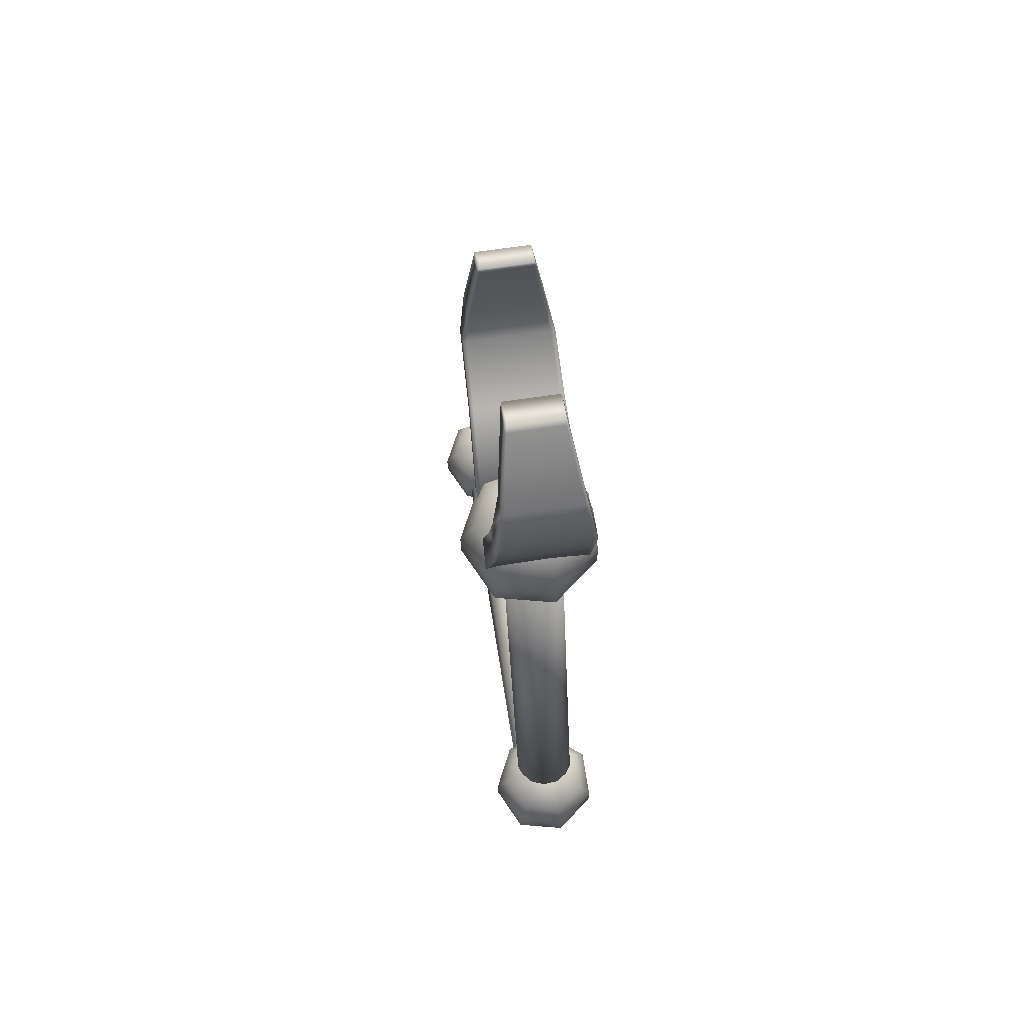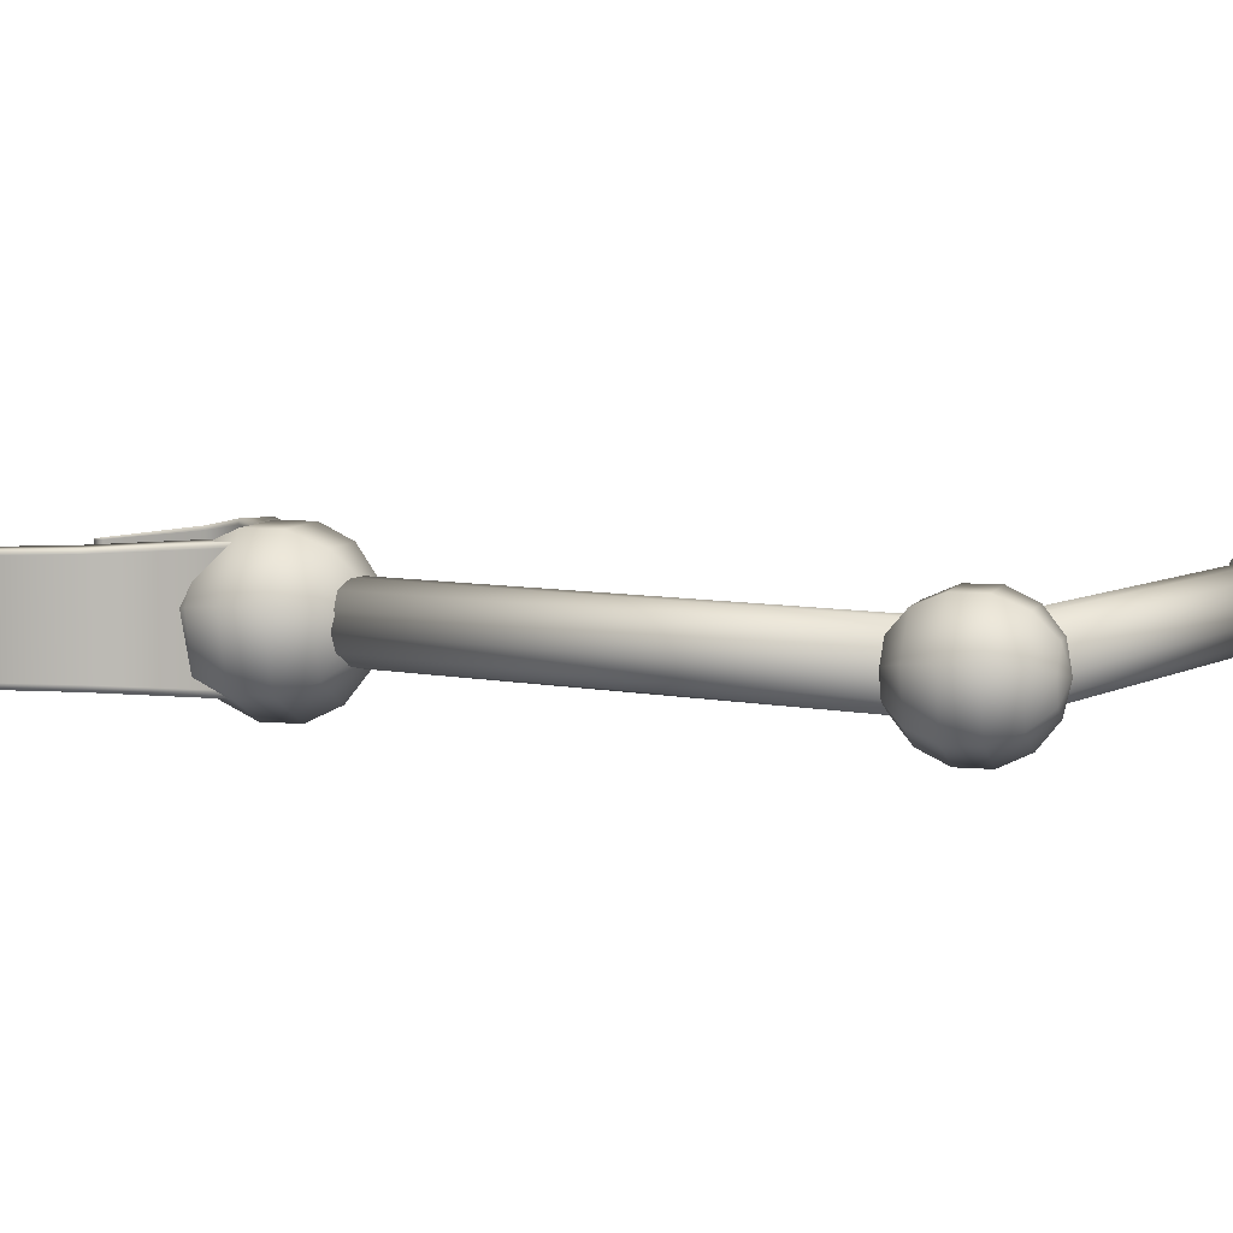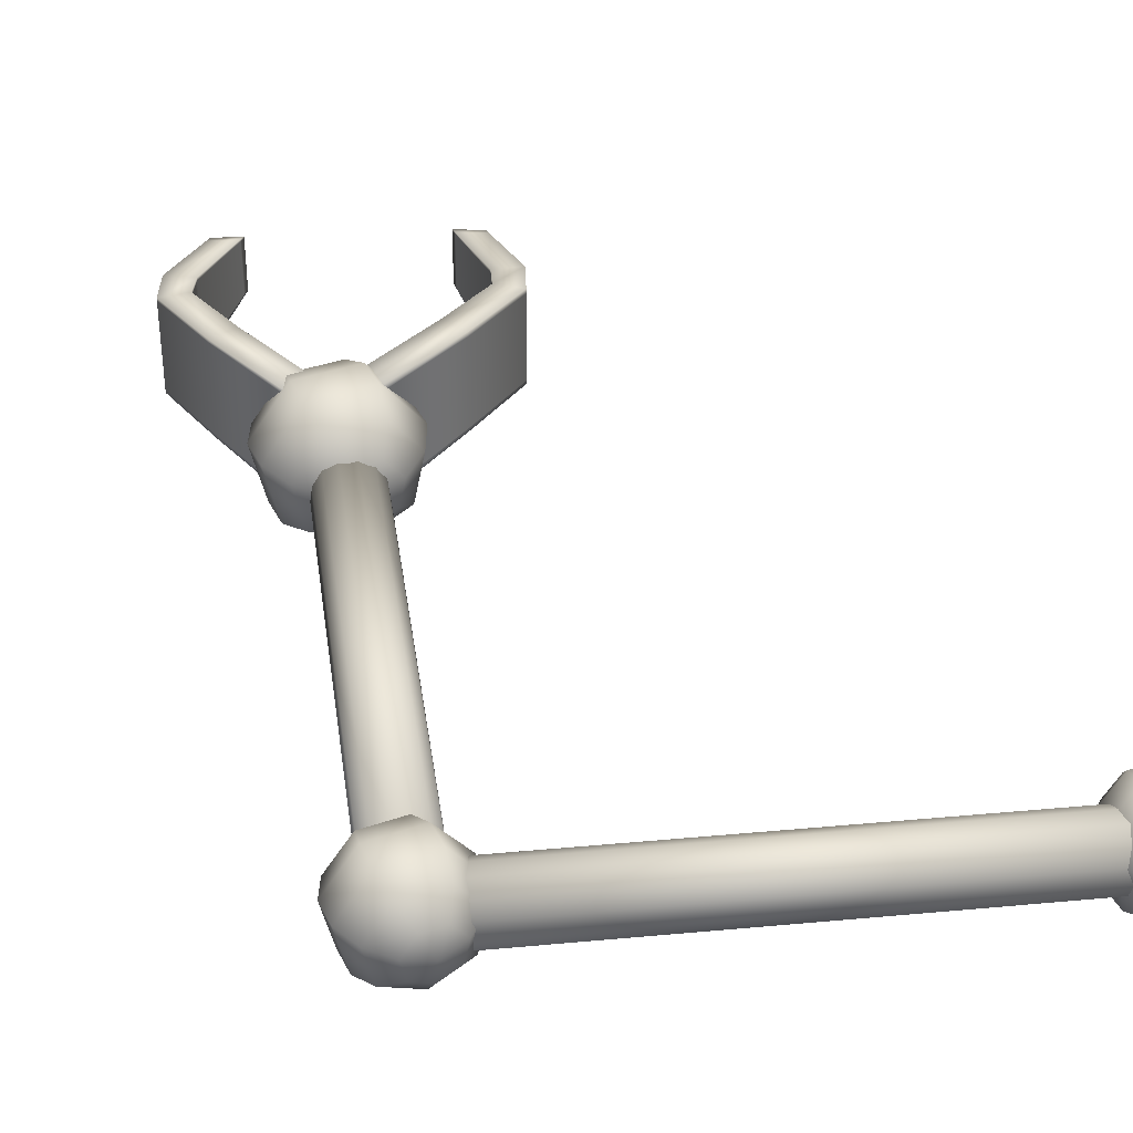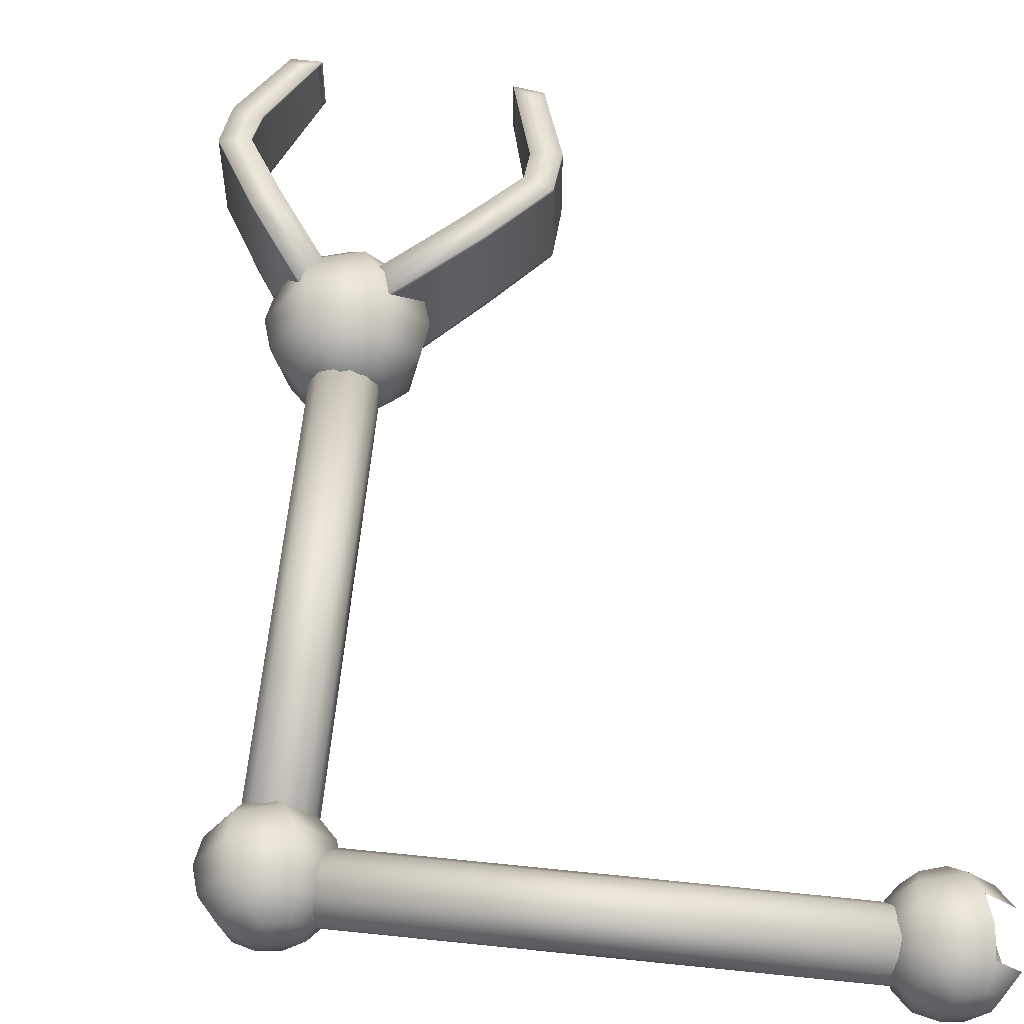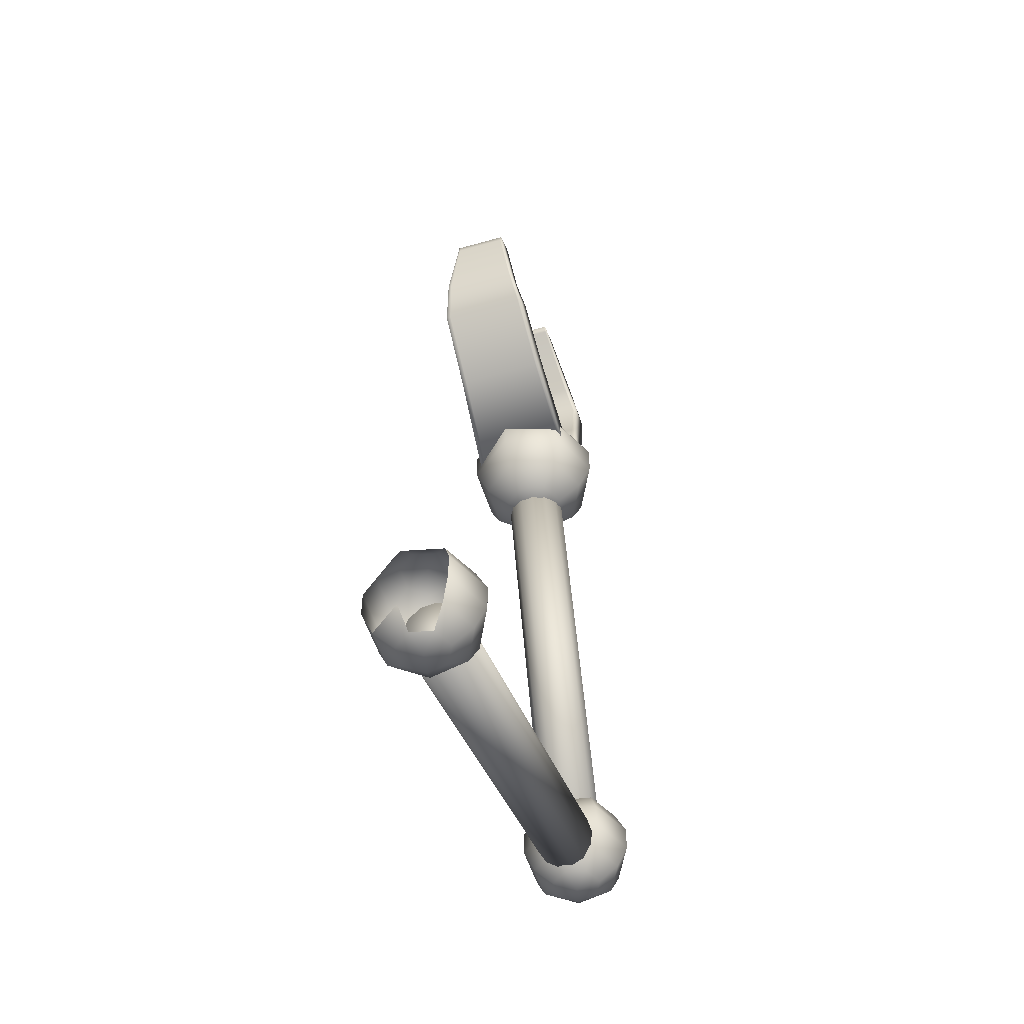
<metadata>
{"format":"obj","ext":"obj","renderer":"f3d","projection":"perspective","resolution":1024,"background":"white","views":[{"elev":69.5,"azim":81.7,"up":"+Z"},{"elev":6.8,"azim":106.0,"up":"+Y"},{"elev":37.4,"azim":155.9,"up":"+Y"},{"elev":56.5,"azim":168.9,"up":"+Y"},{"elev":-52.3,"azim":-72.9,"up":"+Z"}]}
</metadata>
<code>
o Sphere_Sphere_001_Detached
v 0.01334 -0.001641 0.03326
v 0.01334 -0.001084 0.03371
v 0.0128 -0.000822 0.03371
v 0.01236 -0.001169 0.03326
v 0.01334 -0.001641 0.03127
v 0.01334 -0.00195 0.03191
v 0.01212 -0.001362 0.03191
v 0.01236 -0.001169 0.03127
v 0.01334 -0.00195 0.03262
v 0.01212 -0.001362 0.03262
v 0.01334 -0.000389 0.03387
v 0.01266 -0.000234 0.03371
v 0.01212 -0.00011 0.03326
v 0.01304 0.000238 0.03371
v 0.0128 0.00074 0.03326
v 0.01266 0.001019 0.03262
v 0.01388 0.00074 0.03326
v 0.01402 0.001019 0.03262
v 0.01364 0.000238 0.03371
v 0.01456 -0.00011 0.03326
v 0.01486 -4.1e-05 0.03262
v 0.01402 -0.000234 0.03371
v 0.01402 0.001019 0.03191
v 0.01486 -4.1e-05 0.03191
v 0.01388 -0.000822 0.03371
v 0.01456 -0.001362 0.03262
v 0.01456 -0.001362 0.03191
v 0.01432 -0.001169 0.03326
v 0.01456 -0.00011 0.03127
v 0.01432 -0.001169 0.03127
v 0.0141 -0.001206 0.03234
v 0.02662 -0.001206 0.03625
v 0.02651 -0.001108 0.03663
v 0.01398 -0.001108 0.03272
v 0.02641 -0.000836 0.03693
v 0.01389 -0.000836 0.03301
v 0.02637 -0.000451 0.03707
v 0.01385 -0.000452 0.03315
v 0.02638 -4.4e-05 0.03702
v 0.01386 -4.4e-05 0.03311
v 0.02645 0.000294 0.0368
v 0.01393 0.000294 0.03288
v 0.02656 0.000485 0.03645
v 0.01404 0.000485 0.03254
v 0.02669 0.000485 0.03606
v 0.01416 0.000485 0.03214
v 0.01431 -0.000836 0.03166
v 0.02683 -0.000836 0.03558
v 0.02674 -0.001108 0.03587
v 0.01422 -0.001108 0.03196
v 0.01427 0.000294 0.0318
v 0.01434 -4.4e-05 0.03157
v 0.01435 -0.000452 0.03153
v 0.01334 -0.000389 0.03066
v 0.01334 -0.001084 0.03082
v 0.0128 -0.000822 0.03082
v 0.01266 -0.000234 0.03082
v 0.01304 0.000238 0.03082
v 0.01364 0.000238 0.03082
v 0.0128 0.00074 0.03127
v 0.01266 0.001019 0.03191
v 0.01388 0.00074 0.03127
v 0.01402 -0.000234 0.03082
v 0.01388 -0.000822 0.03082
v 0.02679 0.000294 0.03571
v 0.02686 -4.4e-05 0.03549
v 0.02688 -0.000451 0.03544
v 0.01212 -0.00011 0.03127
v 0.01182 -4.1e-05 0.03262
v 0.02673 -0.001206 0.0368
v 0.02309 -0.001206 0.0494
v 0.0227 -0.001108 0.04929
v 0.02635 -0.001108 0.03669
v 0.02241 -0.000836 0.0492
v 0.02605 -0.000836 0.0366
v 0.02227 -0.000451 0.04916
v 0.02591 -0.000451 0.03656
v 0.02232 -4.4e-05 0.04918
v 0.02596 -4.4e-05 0.03657
v 0.02254 0.000294 0.04924
v 0.02618 0.000294 0.03664
v 0.02289 0.000485 0.04934
v 0.02653 0.000485 0.03674
v 0.02328 0.000485 0.04946
v 0.02693 0.000485 0.03685
v 0.02363 0.000294 0.04956
v 0.02728 0.000294 0.03696
v 0.02386 -4.4e-05 0.04962
v 0.0275 -4.4e-05 0.03702
v 0.0239 -0.000451 0.04964
v 0.02755 -0.000451 0.03703
v 0.02377 -0.000836 0.0496
v 0.02741 -0.000836 0.03699
v 0.02347 -0.001108 0.04951
v 0.02712 -0.001108 0.03691
v 0.02687 -0.001641 0.03752
v 0.02687 -0.001084 0.03796
v 0.02632 -0.000822 0.03796
v 0.02589 -0.001169 0.03752
v 0.02687 -0.000389 0.03492
v 0.02687 -0.001084 0.03508
v 0.02632 -0.000822 0.03508
v 0.02687 -0.001641 0.03552
v 0.02687 -0.00195 0.03617
v 0.02565 -0.001362 0.03617
v 0.02589 -0.001169 0.03552
v 0.02687 -0.00195 0.03688
v 0.02565 -0.001362 0.03688
v 0.02687 -0.000389 0.03812
v 0.02565 -0.00011 0.03552
v 0.02619 -0.000234 0.03508
v 0.02534 -4.1e-05 0.03688
v 0.02534 -4.1e-05 0.03617
v 0.02619 -0.000234 0.03796
v 0.02565 -0.00011 0.03752
v 0.02657 0.000238 0.03796
v 0.02632 0.00074 0.03752
v 0.02657 0.000238 0.03508
v 0.02619 0.001019 0.03617
v 0.02632 0.00074 0.03552
v 0.02619 0.001019 0.03688
v 0.02717 0.000238 0.03508
v 0.02755 0.001019 0.03617
v 0.02741 0.00074 0.03552
v 0.02741 0.00074 0.03752
v 0.02755 0.001019 0.03688
v 0.02717 0.000238 0.03796
v 0.02839 -4.1e-05 0.03617
v 0.02809 -0.00011 0.03552
v 0.02809 -0.00011 0.03752
v 0.02839 -4.1e-05 0.03688
v 0.02755 -0.000234 0.03796
v 0.02755 -0.000234 0.03508
v 0.02741 -0.000822 0.03796
v 0.02785 -0.001169 0.03552
v 0.02741 -0.000822 0.03508
v 0.02809 -0.001362 0.03688
v 0.02809 -0.001362 0.03617
v 0.02785 -0.001169 0.03752
v 0.02296 -0.001954 0.05147
v 0.02296 -0.001257 0.05203
v 0.02228 -0.00093 0.05203
v 0.02174 -0.001365 0.05147
v 0.02296 -0.000389 0.04822
v 0.02296 -0.001257 0.04842
v 0.02228 -0.00093 0.04842
v 0.02296 -0.001954 0.04897
v 0.02296 -0.002341 0.04978
v 0.02143 -0.001606 0.04978
v 0.02174 -0.001365 0.04897
v 0.02296 -0.002341 0.05067
v 0.02143 -0.001606 0.05067
v 0.02296 -0.000389 0.05223
v 0.02143 -4e-05 0.04897
v 0.02211 -0.000195 0.04842
v 0.02106 4.6e-05 0.05067
v 0.02106 4.6e-05 0.04978
v 0.02211 -0.000195 0.05203
v 0.02143 -4e-05 0.05147
v 0.02258 0.000394 0.05203
v 0.02228 0.001022 0.05147
v 0.02258 0.000394 0.04842
v 0.02211 0.001371 0.04978
v 0.02228 0.001022 0.04897
v 0.02211 0.001371 0.05067
v 0.02334 0.000394 0.04842
v 0.02381 0.001371 0.04978
v 0.02364 0.001022 0.04897
v 0.02364 0.001022 0.05147
v 0.02381 0.001371 0.05067
v 0.02334 0.000394 0.05203
v 0.02487 4.6e-05 0.04978
v 0.02449 -4e-05 0.04897
v 0.02449 -4e-05 0.05147
v 0.02487 4.6e-05 0.05067
v 0.02381 -0.000195 0.05203
v 0.02381 -0.000195 0.04842
v 0.02364 -0.00093 0.05203
v 0.02419 -0.001365 0.04897
v 0.02364 -0.00093 0.04842
v 0.02449 -0.001606 0.05067
v 0.02449 -0.001606 0.04978
v 0.02419 -0.001365 0.05147
v 0.02387 -0.001635 0.05048
v 0.02471 -0.001516 0.05345
v 0.02471 -0.001652 0.05345
v 0.02387 -0.001794 0.05048
v 0.02395 -0.001652 0.05368
v 0.02311 -0.001794 0.05071
v 0.02311 0.001025 0.05071
v 0.02395 0.000894 0.05368
v 0.02395 0.000992 0.05368
v 0.02311 0.001134 0.05071
v 0.02471 0.000992 0.05345
v 0.02387 0.001134 0.05048
v 0.02387 0.001025 0.05048
v 0.02395 -0.001516 0.05368
v 0.02442 -0.001611 0.05553
v 0.02442 -0.001482 0.05553
v 0.02521 0.000856 0.05562
v 0.02521 0.000951 0.05562
v 0.0247 0.00076 0.05677
v 0.0247 0.000678 0.05677
v 0.02471 0.000894 0.05345
v 0.02442 0.000951 0.05553
v 0.02521 -0.001611 0.05562
v 0.02317 0.000449 0.05829
v 0.02242 0.000449 0.05802
v 0.02228 0.000422 0.05817
v 0.02304 0.000422 0.05842
v 0.02402 0.00076 0.05636
v 0.0247 -0.001419 0.05677
v 0.02402 -0.001419 0.05636
v 0.02402 -0.001321 0.05636
v 0.02228 0.000366 0.05817
v 0.02304 0.000366 0.05842
v 0.02242 -0.001109 0.05802
v 0.02317 -0.001109 0.05829
v 0.02304 -0.001082 0.05842
v 0.02228 -0.001082 0.05817
v 0.02242 -0.001061 0.05802
v 0.02228 -0.001038 0.05817
v 0.02317 0.000391 0.05829
v 0.02317 -0.001061 0.05829
v 0.02304 -0.001038 0.05842
v 0.02242 0.000391 0.05802
v 0.02442 0.000856 0.05553
v 0.02402 0.000678 0.05636
v 0.02521 -0.001482 0.05562
v 0.0247 -0.001321 0.05677
v 0.02311 -0.001635 0.05071
v 0.02214 0.001025 0.04989
v 0.01942 0.000906 0.05137
v 0.01942 0.001042 0.05137
v 0.02214 0.001184 0.04989
v 0.01979 0.001042 0.05207
v 0.02251 0.001184 0.05059
v 0.02251 -0.001635 0.05059
v 0.01979 -0.001504 0.05207
v 0.01979 -0.001602 0.05207
v 0.02251 -0.001744 0.05059
v 0.01942 -0.001602 0.05137
v 0.02214 -0.001744 0.04989
v 0.02214 -0.001635 0.04989
v 0.01979 0.000906 0.05207
v 0.01814 0.001001 0.05302
v 0.01814 0.000872 0.05302
v 0.01752 -0.001466 0.05252
v 0.01752 -0.001561 0.05252
v 0.01705 -0.001369 0.05369
v 0.01705 -0.001288 0.05369
v 0.01942 -0.001504 0.05137
v 0.01814 -0.001561 0.05302
v 0.01752 0.001001 0.05252
v 0.01704 -0.001059 0.05584
v 0.01775 -0.001059 0.05619
v 0.01774 -0.001032 0.0564
v 0.01703 -0.001032 0.05603
v 0.01782 -0.001369 0.05389
v 0.01705 0.00081 0.05369
v 0.01782 0.00081 0.05389
v 0.01782 0.000711 0.05389
v 0.01774 -0.000976 0.0564
v 0.01703 -0.000976 0.05603
v 0.01775 0.000499 0.05619
v 0.01704 0.000499 0.05584
v 0.01703 0.000472 0.05603
v 0.01774 0.000472 0.0564
v 0.01775 0.000451 0.05619
v 0.01774 0.000428 0.0564
v 0.01704 -0.001001 0.05584
v 0.01704 0.000451 0.05584
v 0.01703 0.000428 0.05603
v 0.01775 -0.001001 0.05619
v 0.01814 -0.001466 0.05302
v 0.01782 -0.001288 0.05389
v 0.01752 0.000872 0.05252
v 0.01705 0.000711 0.05369
v 0.02251 0.001025 0.05059
f 1 2 3 4
f 5 6 7 8
f 9 1 4 10
f 2 11 3
f 6 9 10 7
f 3 11 12
f 13 12 14 15
f 12 11 14
f 16 15 17 18
f 14 11 19
f 15 14 19 17
f 18 17 20 21
f 19 11 22
f 23 18 21 24
f 17 19 22 20
f 22 11 25
f 24 21 26 27
f 20 22 25 28
f 29 24 27 30
f 21 20 28 26
f 27 26 9 6
f 28 25 2 1
f 30 27 6 5
f 26 28 1 9
f 25 11 2
f 54 55 56
f 55 5 8 56
f 54 56 57
f 54 57 58
f 54 58 59
f 60 61 23 62
f 58 60 62 59
f 61 16 18 23
f 62 23 24 29
f 59 62 29 63
f 54 59 63
f 63 29 30 64
f 54 63 64
f 64 30 5 55
f 54 64 55
f 57 68 60 58
f 4 3 12 13
f 69 13 15 16
f 31 32 33 34
f 34 33 35 36
f 36 35 37 38
f 38 37 39 40
f 40 39 41 42
f 42 41 43 44
f 44 43 45 46
f 47 48 49 50
f 50 49 32 31
f 31 34 36 38 40 42 44 46 51 52 53 47 50
f 46 45 65 51
f 51 65 66 52
f 52 66 67 53
f 53 67 48 47
f 33 32 49 48 67 66 65 45 43 41 39 37 35
f 70 71 72 73
f 73 72 74 75
f 75 74 76 77
f 77 76 78 79
f 79 78 80 81
f 81 80 82 83
f 83 82 84 85
f 85 84 86 87
f 87 86 88 89
f 89 88 90 91
f 91 90 92 93
f 72 71 94 92 90 88 86 84 82 80 78 76 74
f 93 92 94 95
f 95 94 71 70
f 70 73 75 77 79 81 83 85 87 89 91 93 95
f 96 97 98 99
f 100 101 102
f 103 104 105 106
f 107 96 99 108
f 97 109 98
f 101 103 106 102
f 104 107 108 105
f 102 106 110 111
f 105 108 112 113
f 99 98 114 115
f 100 102 111
f 106 105 113 110
f 108 99 115 112
f 98 109 114
f 115 114 116 117
f 100 111 118
f 110 113 119 120
f 112 115 117 121
f 114 109 116
f 111 110 120 118
f 113 112 121 119
f 100 118 122
f 120 119 123 124
f 121 117 125 126
f 116 109 127
f 118 120 124 122
f 119 121 126 123
f 117 116 127 125
f 124 123 128 129
f 126 125 130 131
f 127 109 132
f 122 124 129 133
f 123 126 131 128
f 125 127 132 130
f 100 122 133
f 132 109 134
f 133 129 135 136
f 128 131 137 138
f 130 132 134 139
f 100 133 136
f 129 128 138 135
f 131 130 139 137
f 136 135 103 101
f 138 137 107 104
f 139 134 97 96
f 100 136 101
f 135 138 104 103
f 137 139 96 107
f 134 109 97
f 140 141 142 143
f 144 145 146
f 147 148 149 150
f 151 140 143 152
f 141 153 142
f 145 147 150 146
f 148 151 152 149
f 146 150 154 155
f 149 152 156 157
f 143 142 158 159
f 144 146 155
f 150 149 157 154
f 152 143 159 156
f 142 153 158
f 159 158 160 161
f 144 155 162
f 154 157 163 164
f 156 159 161 165
f 158 153 160
f 155 154 164 162
f 157 156 165 163
f 144 162 166
f 164 163 167 168
f 165 161 169 170
f 160 153 171
f 162 164 168 166
f 163 165 170 167
f 161 160 171 169
f 168 167 172 173
f 170 169 174 175
f 171 153 176
f 166 168 173 177
f 167 170 175 172
f 169 171 176 174
f 144 166 177
f 176 153 178
f 177 173 179 180
f 172 175 181 182
f 174 176 178 183
f 144 177 180
f 173 172 182 179
f 175 174 183 181
f 180 179 147 145
f 182 181 151 148
f 183 178 141 140
f 144 180 145
f 179 182 148 147
f 181 183 140 151
f 178 153 141
f 184 185 186 187
f 187 186 188 189
f 190 191 192 193
f 193 192 194 195
f 196 190 193 195
f 197 188 198 199
f 200 201 202 203
f 204 194 201 200
f 194 192 205 201
f 188 186 206 198
f 207 208 209 210
f 201 205 211 202
f 198 206 212 213
f 199 198 213 214
f 215 216 210 209
f 217 218 219 220
f 221 217 220 222
f 223 207 210 216
f 218 224 225 219
f 226 221 222 215
f 220 219 225 222
f 227 199 214 228
f 186 185 229 206
f 206 229 230 212
f 191 197 199 227
f 187 189 231 184
f 189 188 197 231
f 196 204 185 184
f 195 194 204 196
f 192 191 227 205
f 205 227 228 211
f 208 226 215 209
f 224 223 216 225
f 222 225 216 215
f 185 204 200 229
f 229 200 203 230
f 184 231 190 196
f 231 197 191 190
f 230 203 223 224
f 211 228 226 208
f 228 214 221 226
f 212 230 224 218
f 203 202 207 223
f 214 213 217 221
f 213 212 218 217
f 202 211 208 207
f 232 233 234 235
f 235 234 236 237
f 238 239 240 241
f 241 240 242 243
f 244 238 241 243
f 245 236 246 247
f 248 249 250 251
f 252 242 249 248
f 242 240 253 249
f 236 234 254 246
f 255 256 257 258
f 249 253 259 250
f 246 254 260 261
f 247 246 261 262
f 263 264 258 257
f 265 266 267 268
f 269 265 268 270
f 271 255 258 264
f 266 272 273 267
f 274 269 270 263
f 268 267 273 270
f 275 247 262 276
f 234 233 277 254
f 254 277 278 260
f 239 245 247 275
f 235 237 279 232
f 237 236 245 279
f 244 252 233 232
f 243 242 252 244
f 240 239 275 253
f 253 275 276 259
f 256 274 263 257
f 272 271 264 273
f 270 273 264 263
f 233 252 248 277
f 277 248 251 278
f 232 279 238 244
f 279 245 239 238
f 278 251 271 272
f 259 276 274 256
f 276 262 269 274
f 260 278 272 266
f 251 250 255 271
f 262 261 265 269
f 261 260 266 265
f 250 259 256 255

</code>
